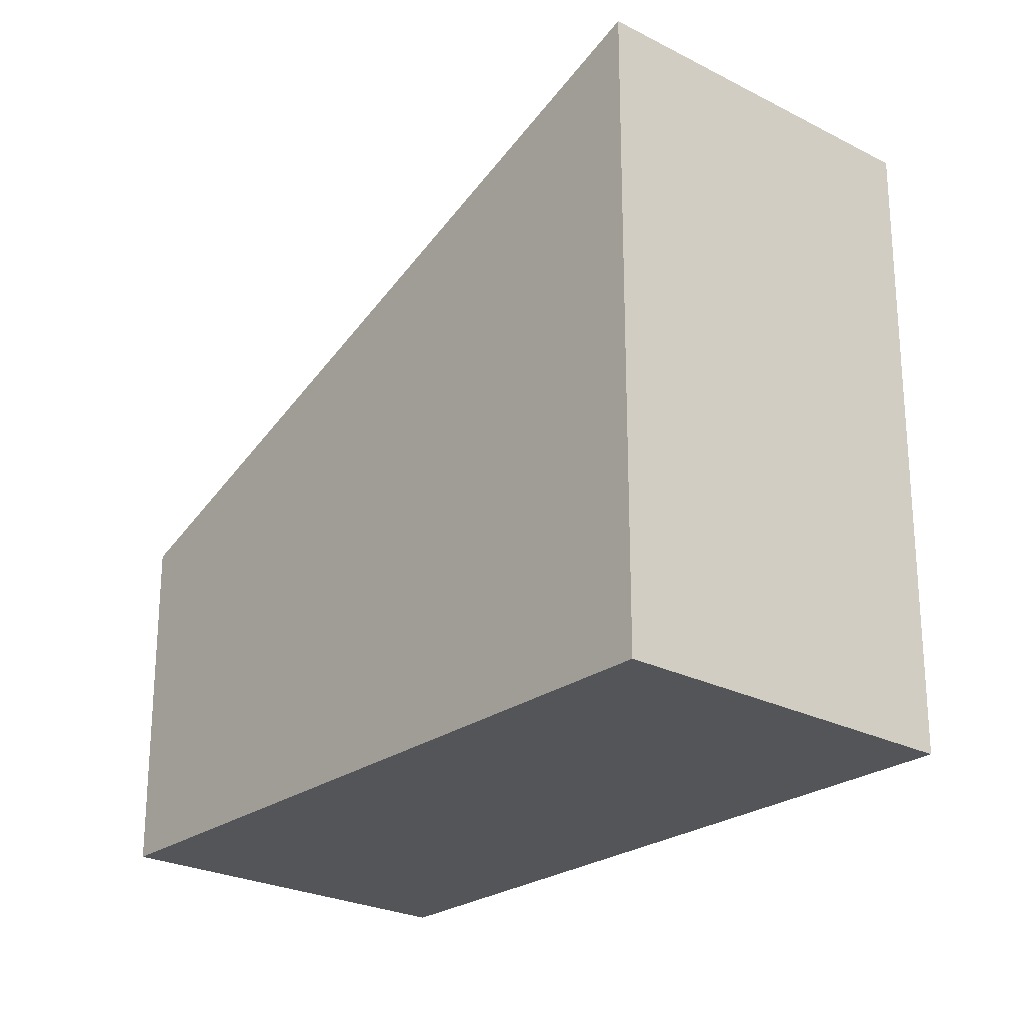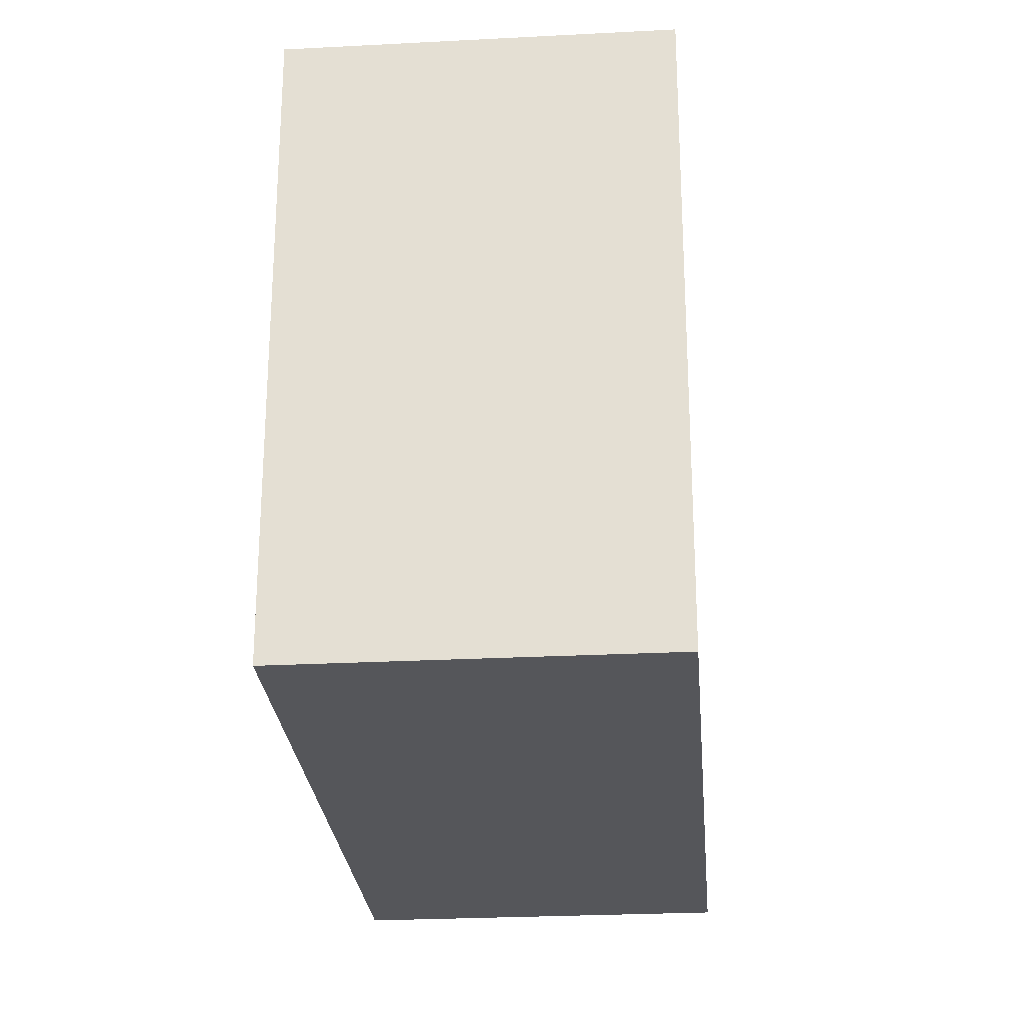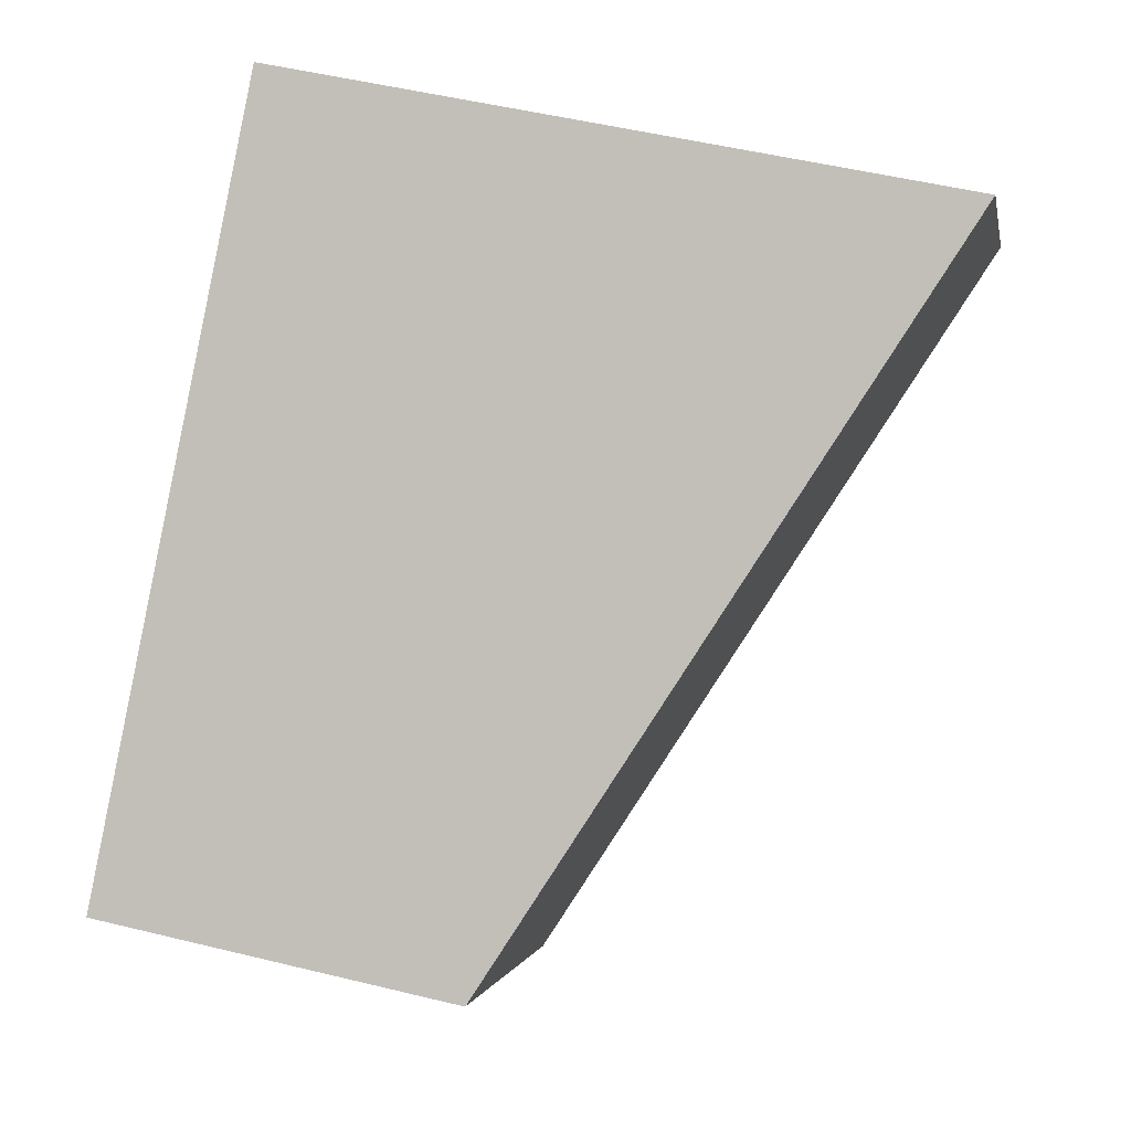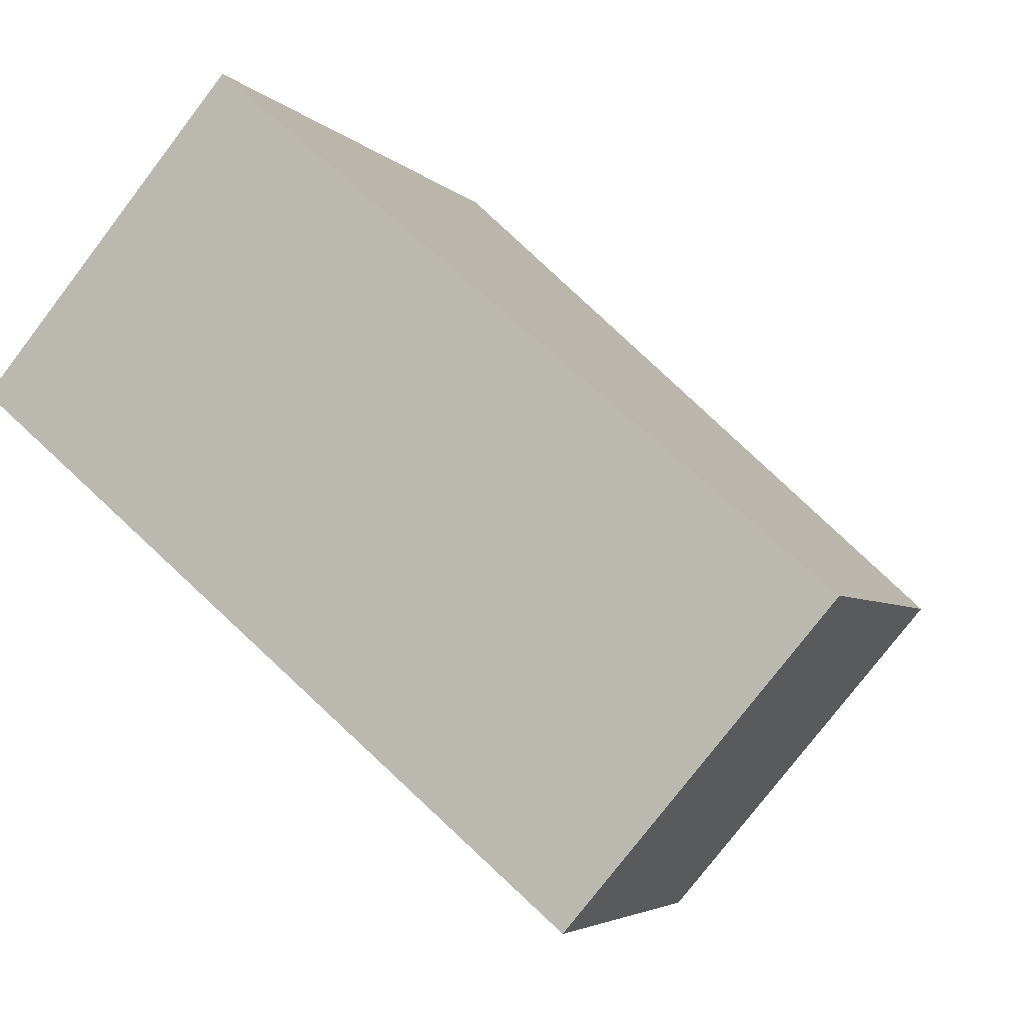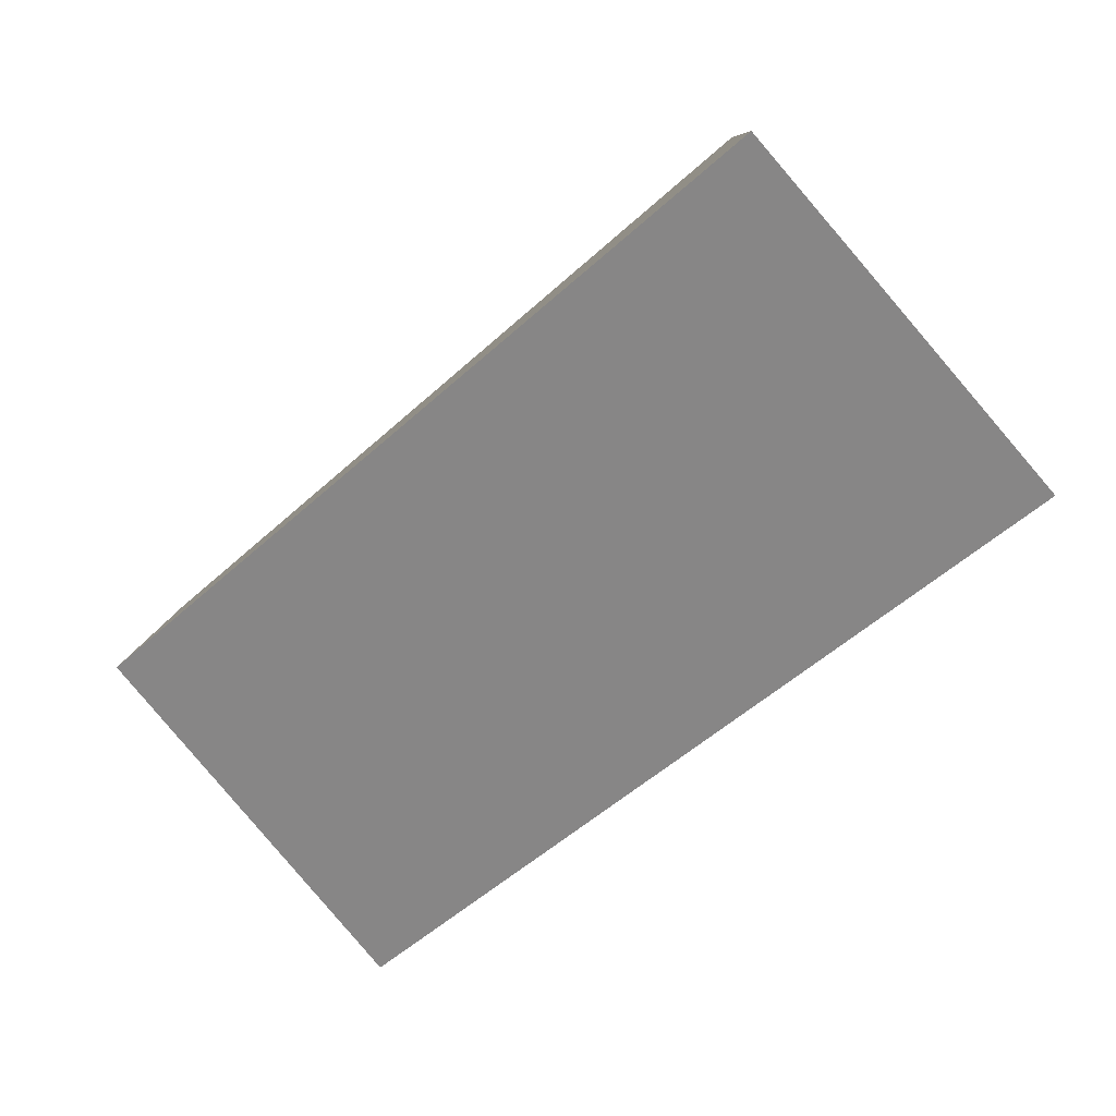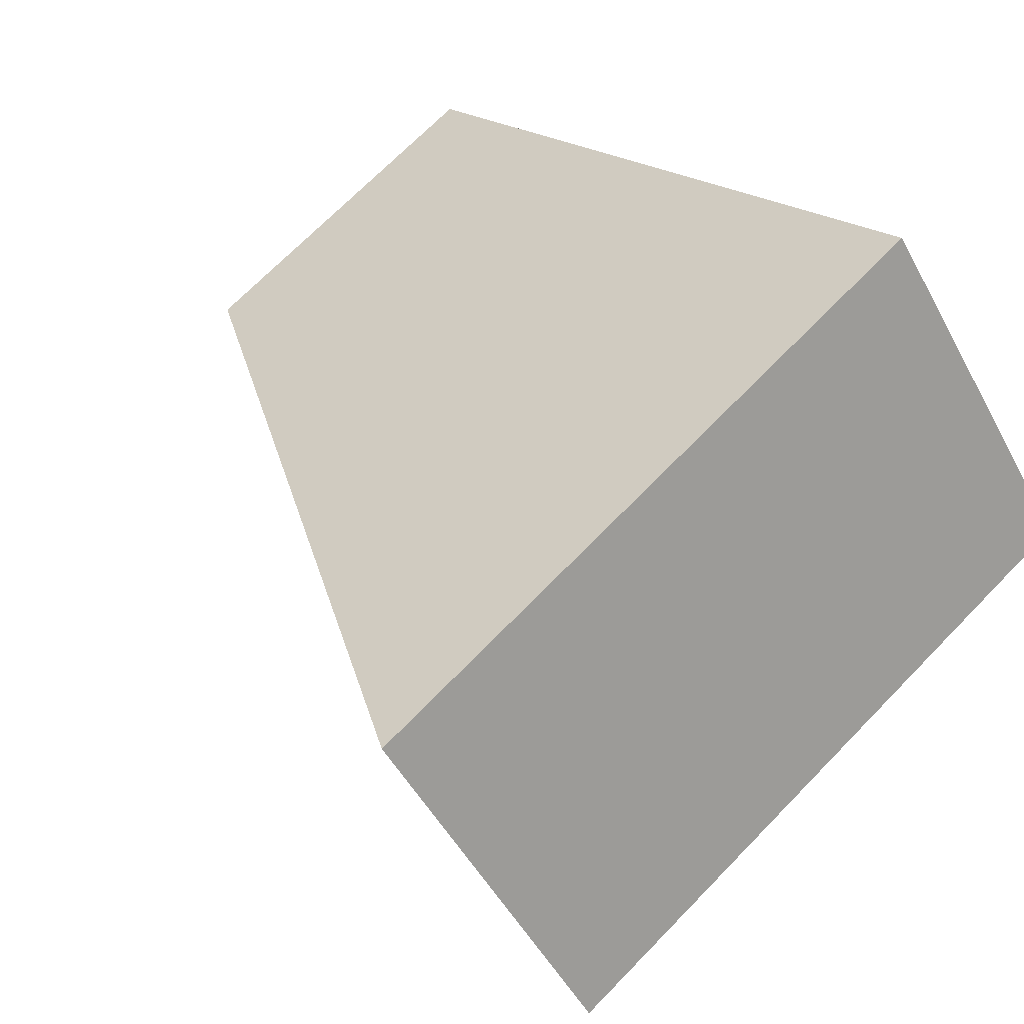
<metadata>
{"format":"obj","ext":"obj","renderer":"f3d","projection":"perspective","resolution":1024,"background":"white","views":[{"elev":-24.6,"azim":-90.0,"up":"+Y"},{"elev":-26.1,"azim":-44.8,"up":"+Y"},{"elev":50.6,"azim":105.0,"up":"+Z"},{"elev":-4.2,"azim":20.5,"up":"+Z"},{"elev":8.4,"azim":-177.7,"up":"+Z"},{"elev":70.1,"azim":-135.8,"up":"+Z"}]}
</metadata>
<code>
v  0 12.24 7.492e-16
v  13.5 6.527 -6.286
v  10.96 6.527 -9.272
v  15.58 6.528 -3.845
v  4.654 12.24 5.462
v  15.58 2.354e-16 -3.845
v  10.96 5.677e-16 -9.272
v  13.5 3.849e-16 -6.286
v  0 0 0
v  4.654 -3.345e-16 5.462
g defaultobject
f 1 2 3
f 2 1 4
f 4 1 5
f 6 2 4
f 2 6 3
f 3 6 7
f 7 6 8
f 3 9 1
f 9 3 7
f 9 5 1
f 5 9 10
f 10 4 5
f 4 10 6
f 8 9 7
f 9 8 6
f 9 6 10

</code>
